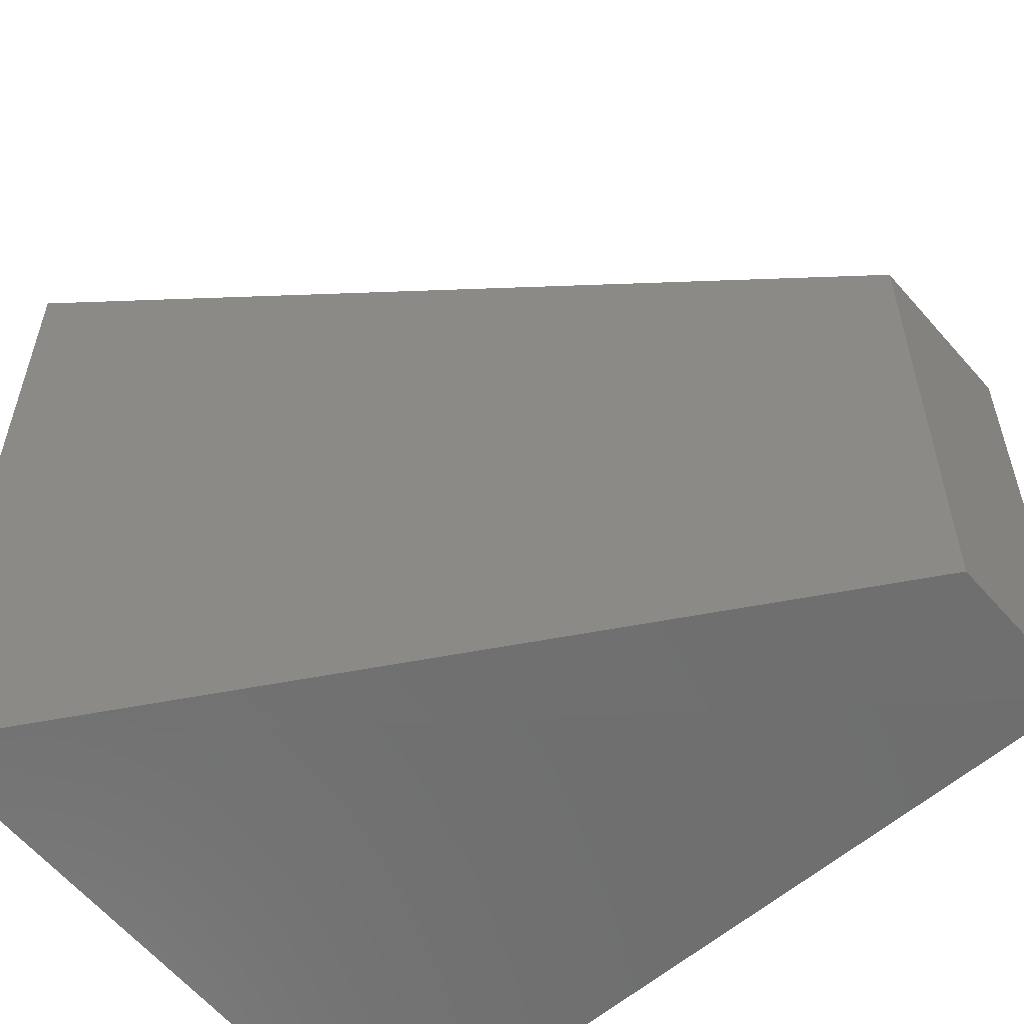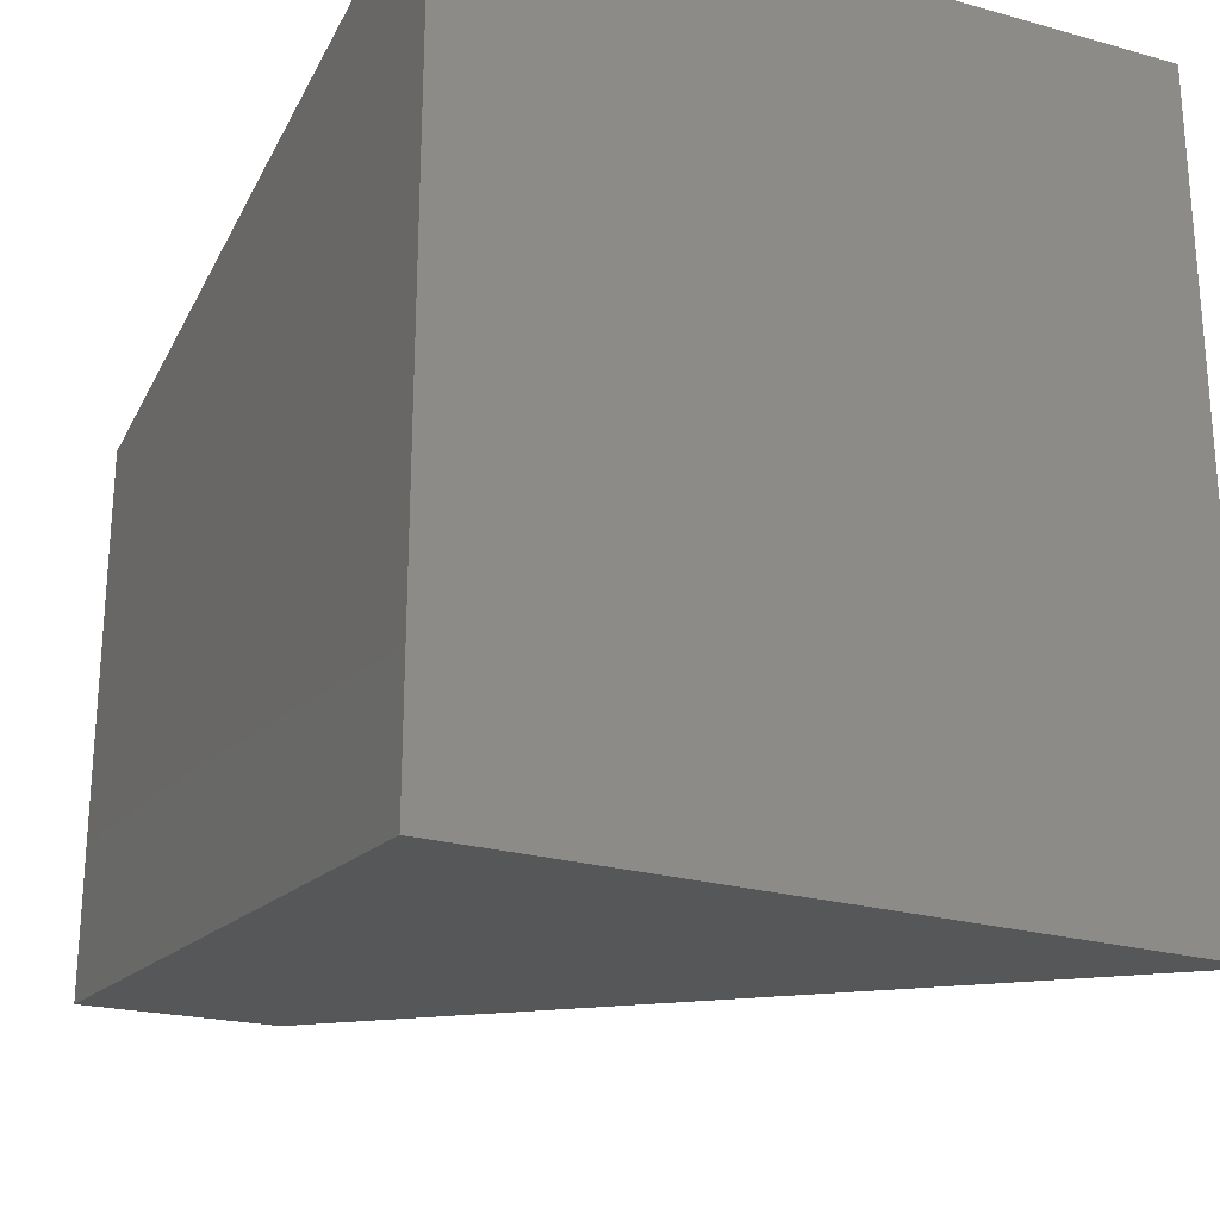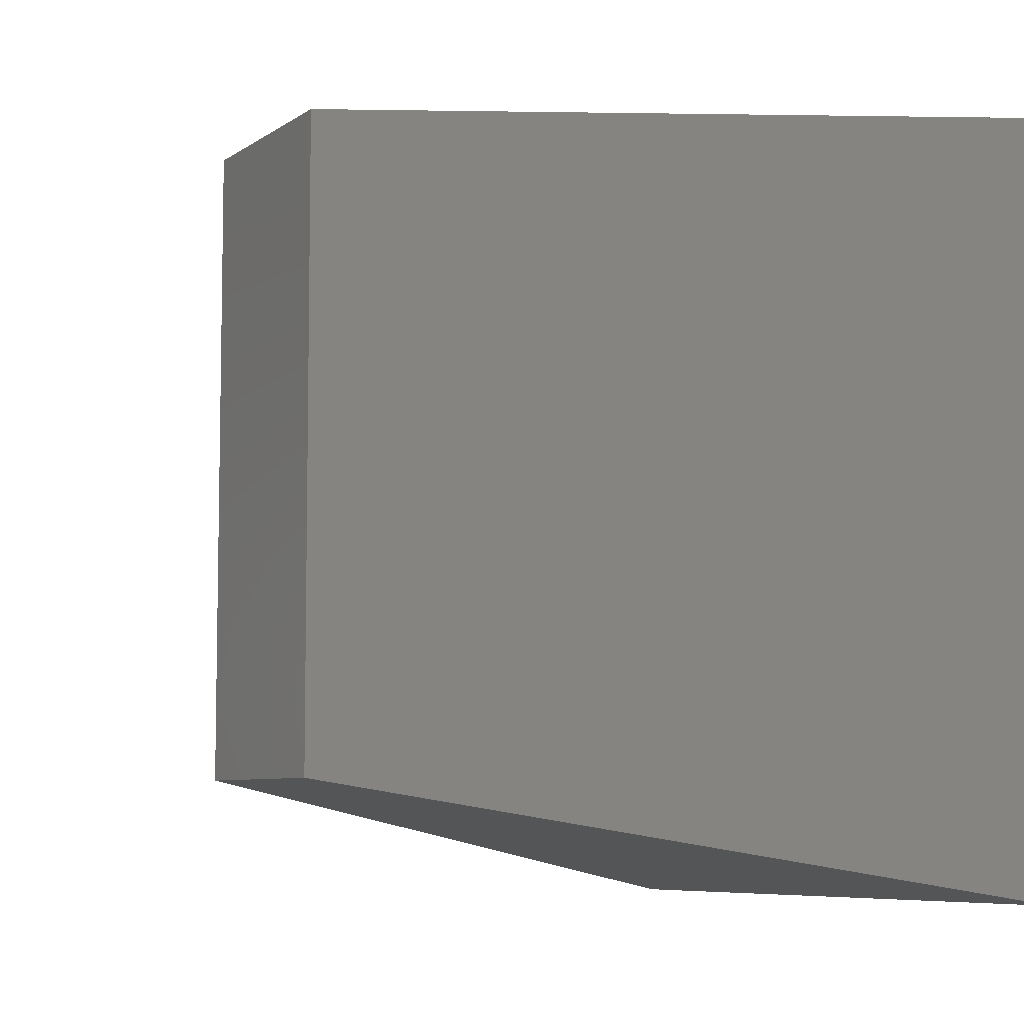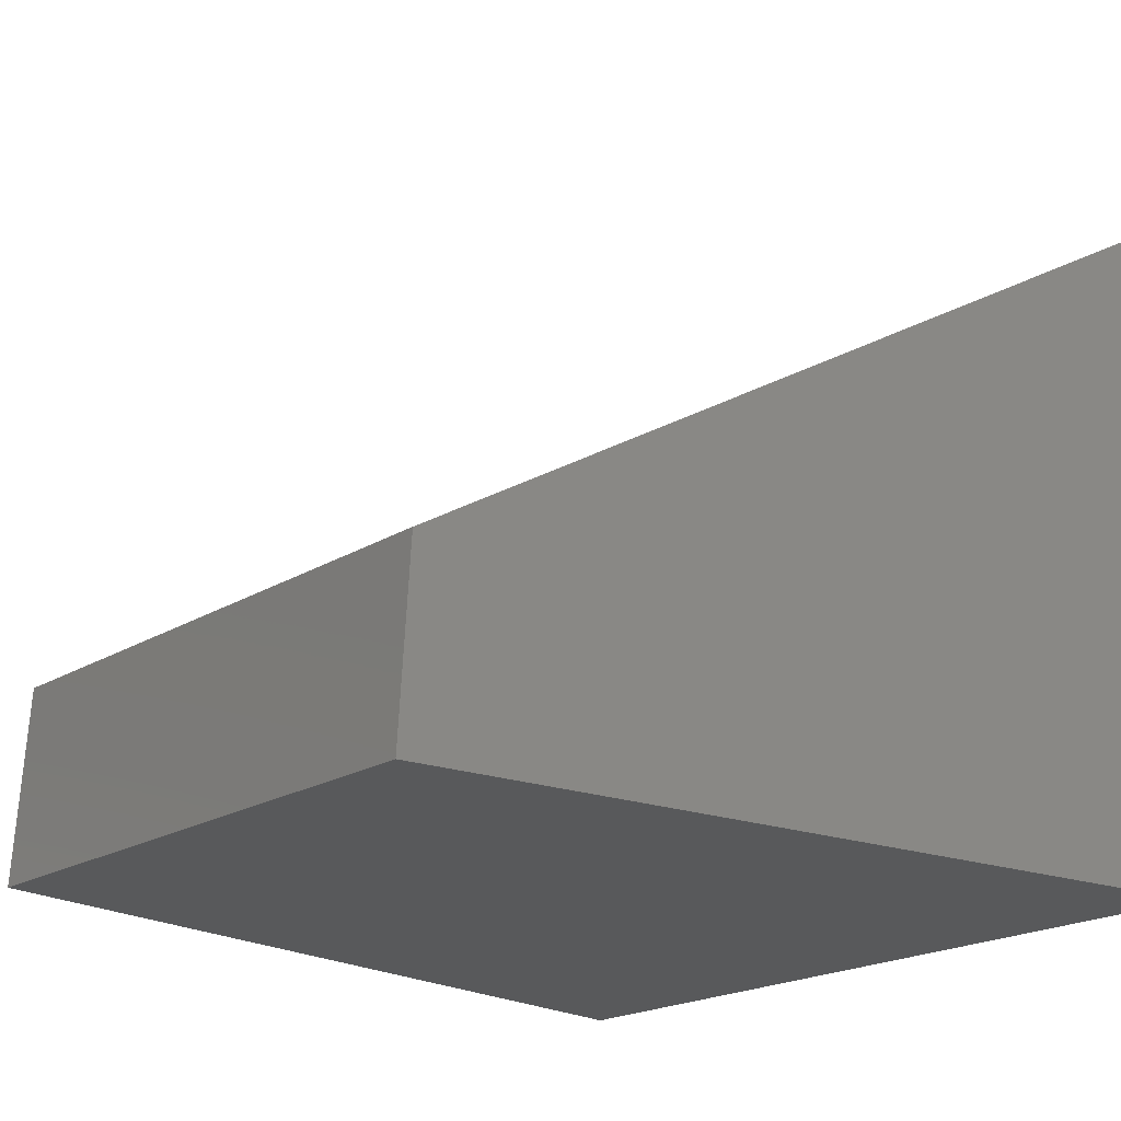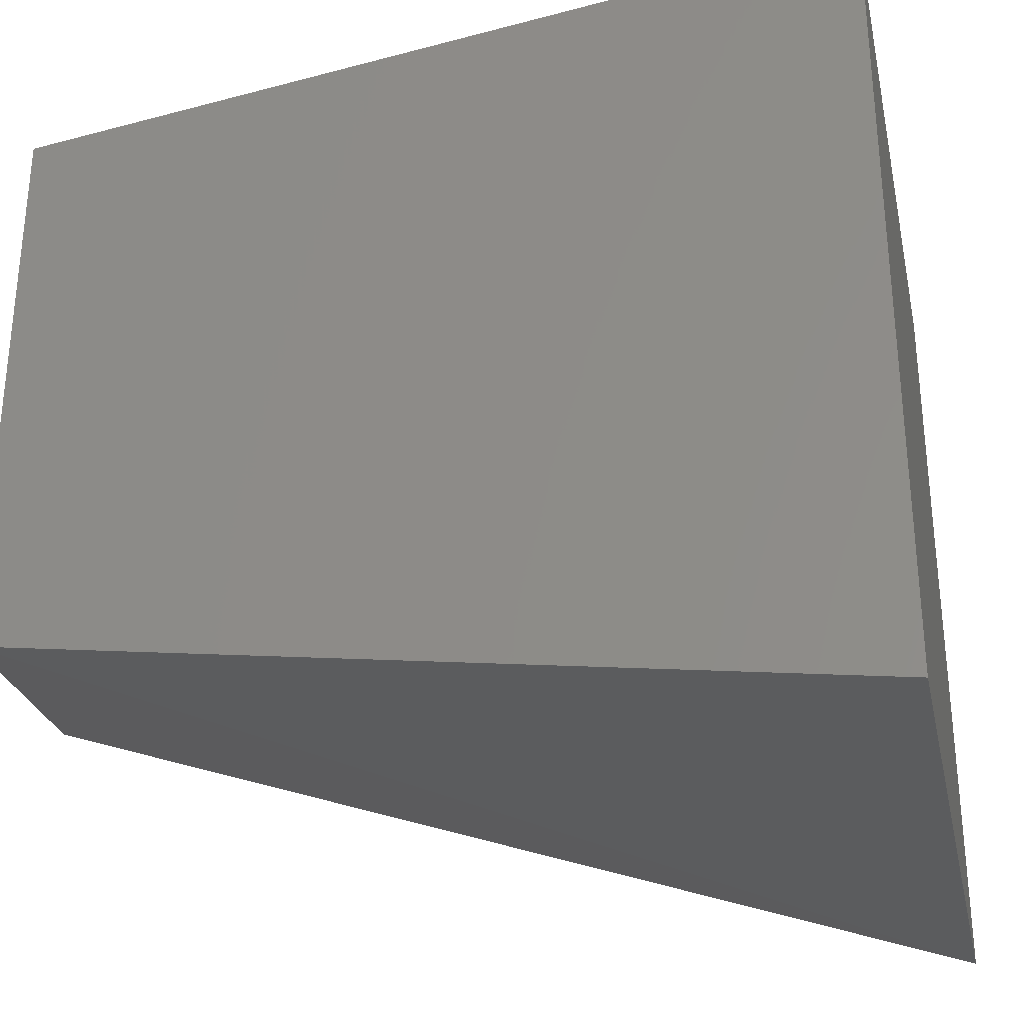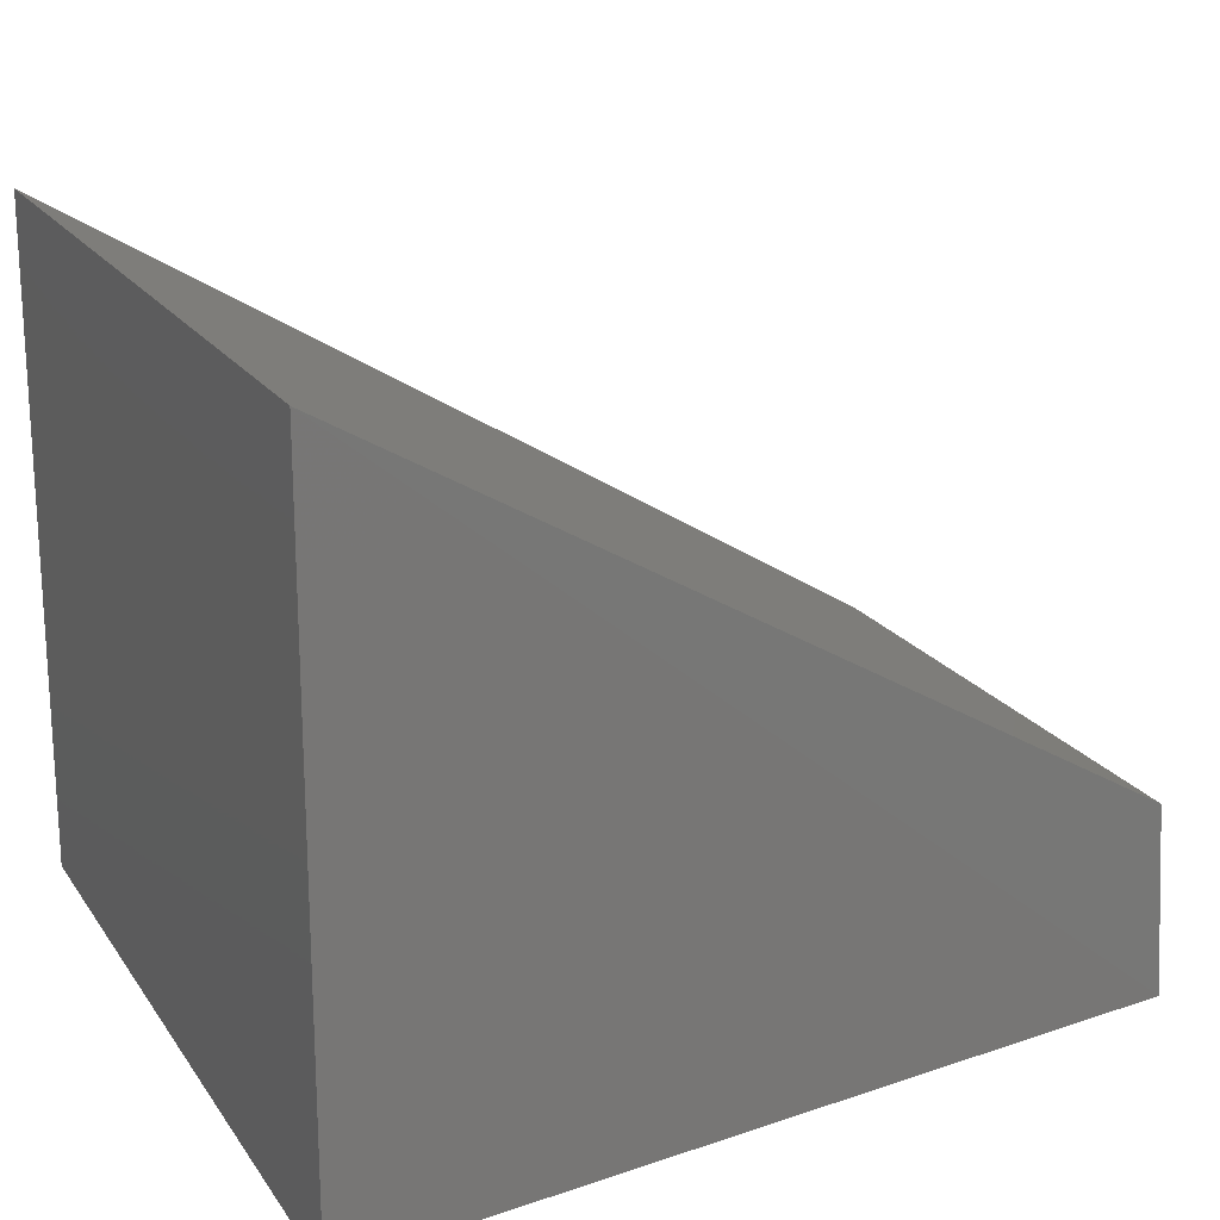
<metadata>
{"format":"stl","ext":"stl","renderer":"f3d","projection":"perspective","resolution":1024,"background":"white","views":[{"elev":-55.9,"azim":36.9,"up":"+Y"},{"elev":-24.6,"azim":-114.4,"up":"+Y"},{"elev":-6.9,"azim":147.5,"up":"+Y"},{"elev":-20.3,"azim":138.2,"up":"+Z"},{"elev":-30.2,"azim":-167.7,"up":"+Y"},{"elev":19.8,"azim":-24.2,"up":"+Z"}]}
</metadata>
<code>
# stl→obj: 8 verts, 12 faces
v 61.12 -6.715 -4.811
v 61.12 -6.715 -4.754
v 61.12 -6.782 -4.811
v 61.12 -6.782 -4.754
v 61.19 -6.772 -4.811
v 61.19 -6.725 -4.811
v 61.19 -6.772 -4.795
v 61.19 -6.725 -4.795
f 1 2 3
f 2 3 4
f 3 5 1
f 5 1 6
f 3 4 5
f 4 5 7
f 6 1 8
f 1 8 2
f 2 8 4
f 8 4 7
f 8 6 7
f 6 7 5

</code>
